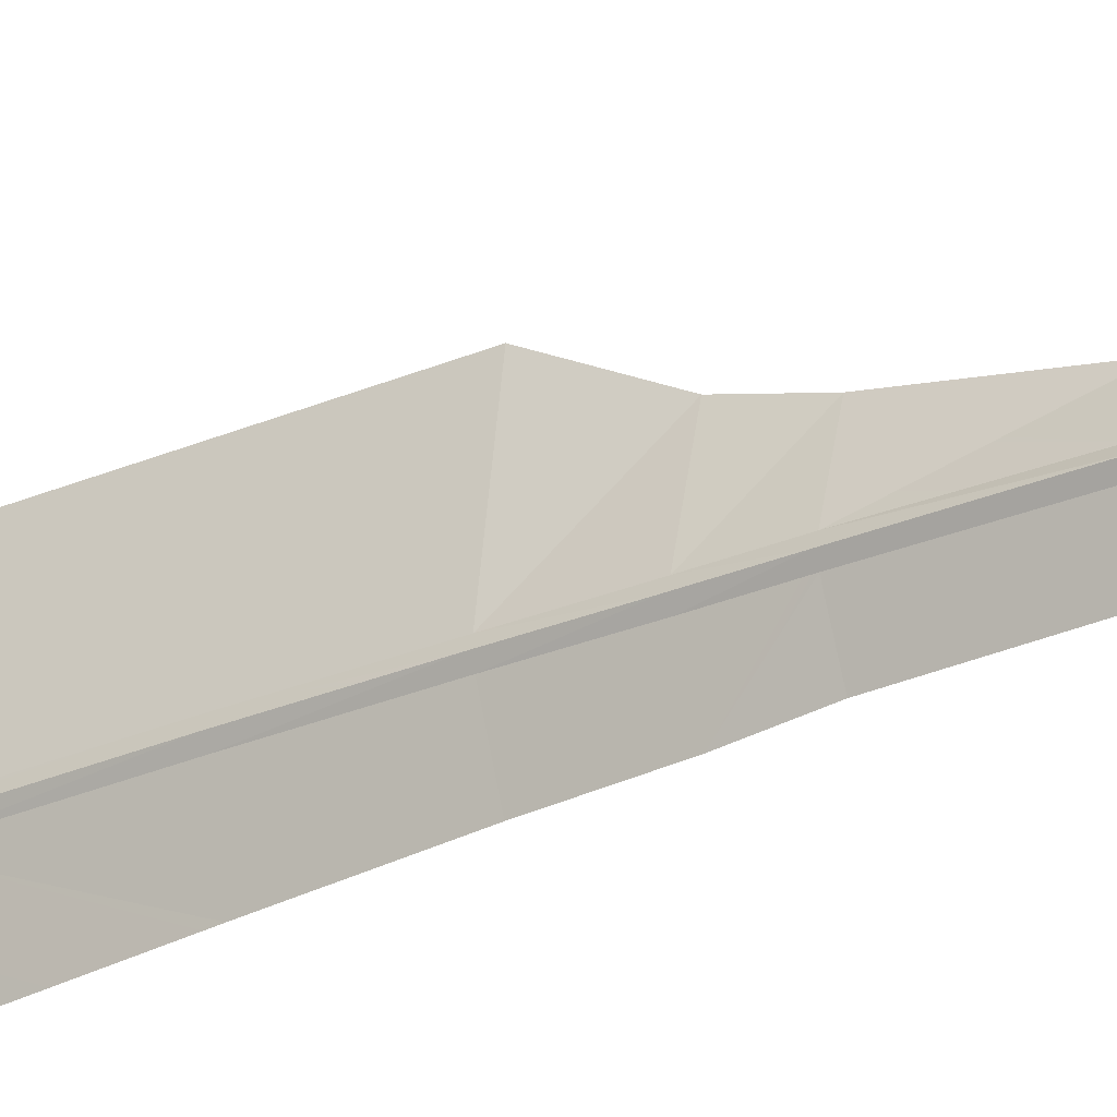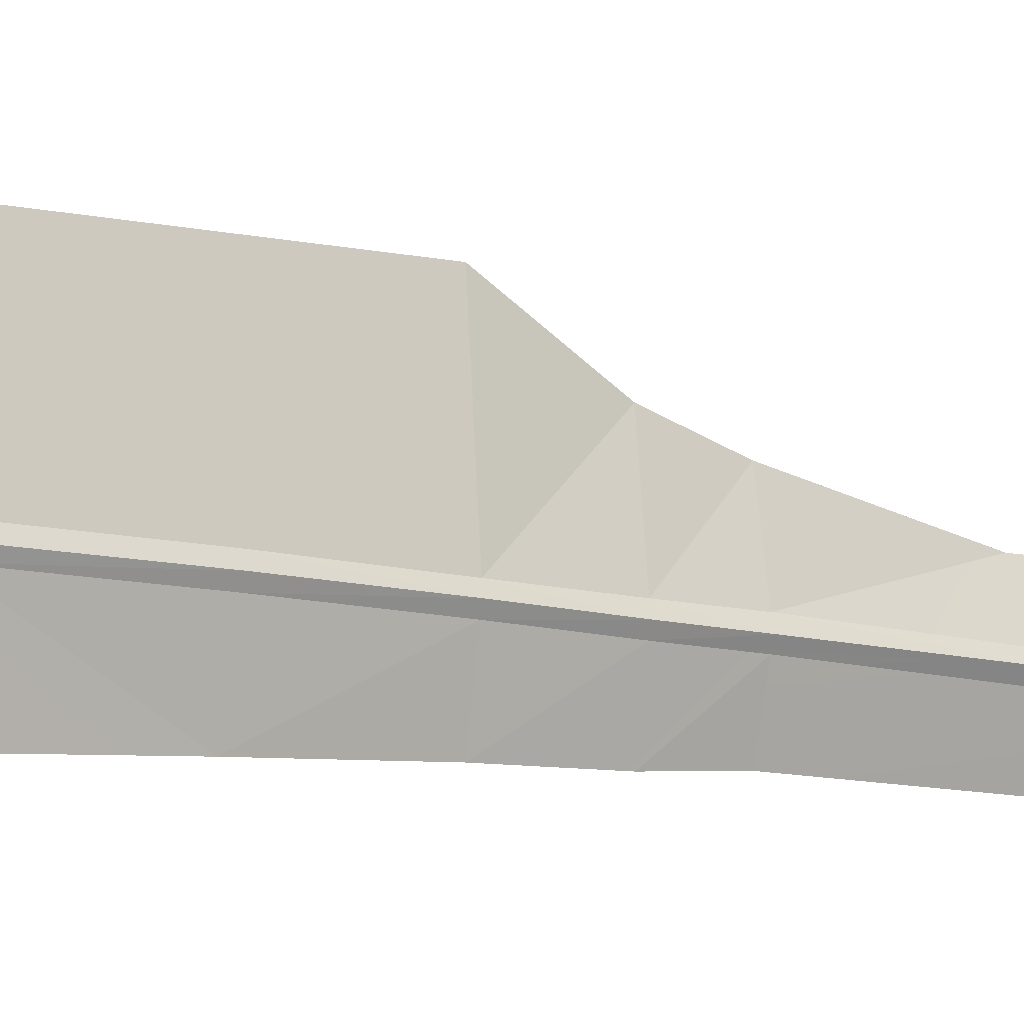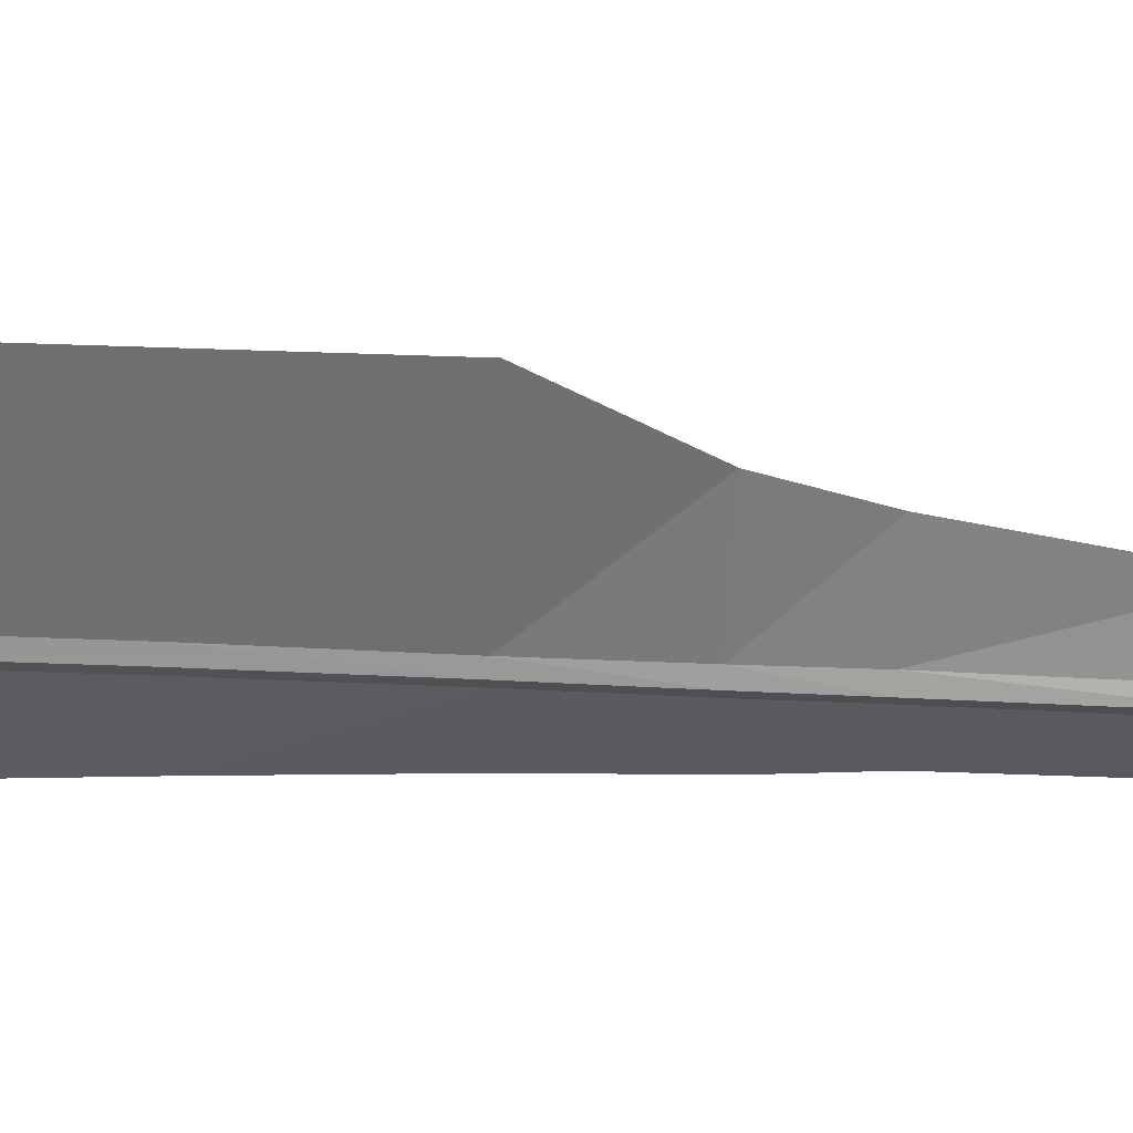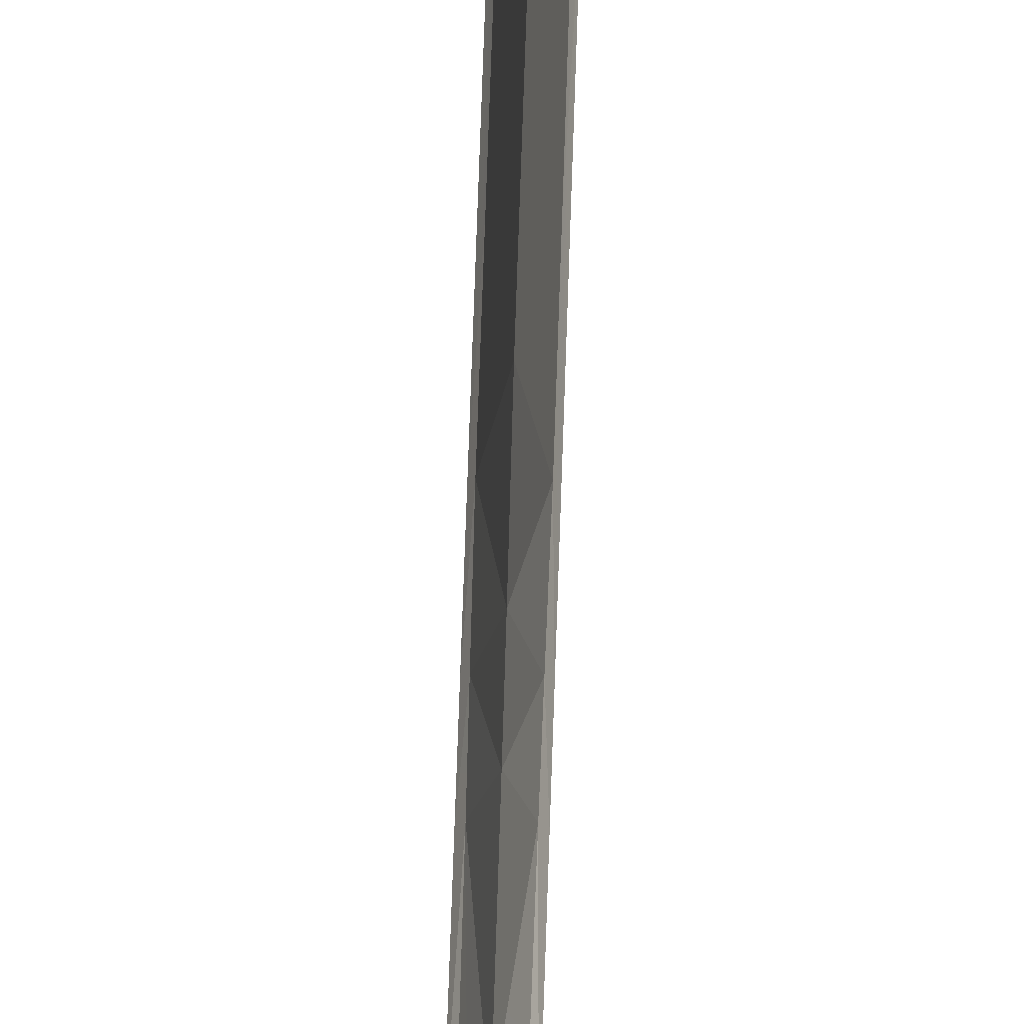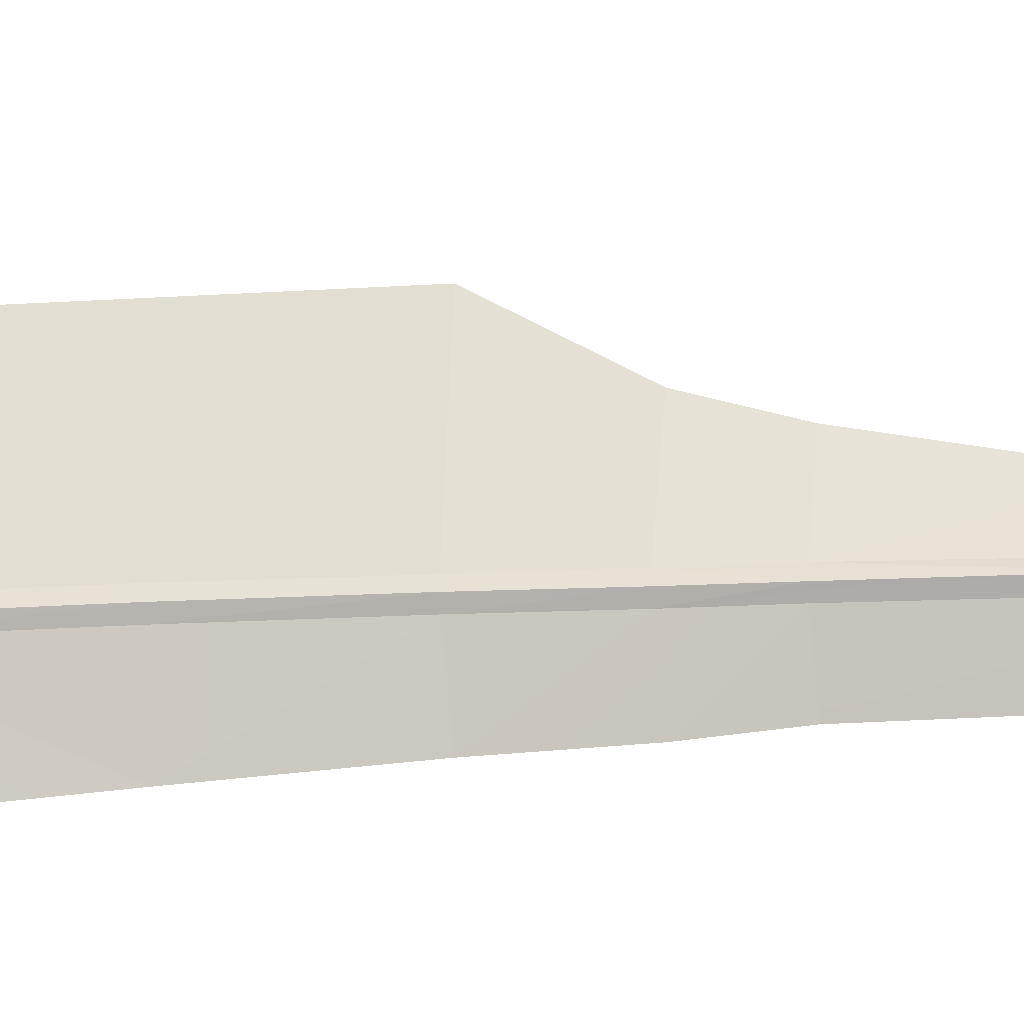
<metadata>
{"format":"obj","ext":"obj","renderer":"f3d","projection":"perspective","resolution":1024,"background":"white","views":[{"elev":-29.5,"azim":122.6,"up":"+Z"},{"elev":-8.2,"azim":52.7,"up":"+Z"},{"elev":41.9,"azim":92.7,"up":"+Z"},{"elev":67.4,"azim":-178.1,"up":"+Z"},{"elev":-19.8,"azim":97.5,"up":"+Z"}]}
</metadata>
<code>
o Spartan_Sword_Cube.002
v 0.09476 1.176 -0.1921
v -0.1536 1.142 -0.3401
v -0.2114 1.176 -0.1921
v 0.04212 0.9162 -0.3401
v 0.04545 1.142 -0.3401
v 0.09476 0.9436 0.4347
v -0.2114 0.9686 0.3529
v 0.09476 0.9686 0.3529
v 0.09476 1.173 0.5154
v 0.09476 0.8479 0.5154
v -0.1569 0.9162 -0.3401
v -0.2114 0.8777 -0.1921
v 0.09476 0.8777 -0.1921
v 0.09476 0.8777 0.1786
v 0.09476 1.197 0.1786
v -0.2114 0.8777 0.1786
v -0.2114 1.197 0.1786
v -0.2114 1.197 0.2743
v 0.09476 1.197 0.2743
v -0.2114 0.9624 0.2743
v 0.09476 0.9624 0.2743
v 0.09476 1.197 0.3529
v -0.2114 1.197 0.3529
v -0.2114 1.197 0.4347
v 0.09476 1.197 0.4347
v -0.2114 0.9436 0.4347
v -0.2114 0.7082 0.5912
v -0.2114 0.8479 0.5154
v -0.2114 1.173 0.5154
v -0.2114 0.9145 0.6397
v -0.2114 1.089 0.5912
v 0.09476 1.089 0.5912
v 0.09476 0.7082 0.5912
v 0.09476 0.5612 0.6397
v -0.2114 0.4321 0.6948
v -0.2114 0.5612 0.6397
v 0.09476 0.9145 0.6397
v 0.09476 0.6106 0.6948
v 0.09476 0.4321 0.6948
v -0.2114 0.6106 0.6948
v -0.0583 -0.7383 -0.183
v -0.1282 0.883 -0.1318
v -0.0583 0.883 -0.183
v -0.1282 -0.7383 -0.1318
v -0.1572 0.883 -0.008011
v -0.1572 -0.7383 -0.008011
v -0.1282 0.883 0.1157
v -0.1282 -0.7383 0.1157
v -0.0583 0.883 0.167
v -0.0583 -0.7383 0.167
v 0.01163 0.883 0.1157
v 0.01163 -0.7383 0.1157
v 0.04059 0.883 -0.008011
v 0.01163 -0.7383 -0.1318
v 0.01163 0.883 -0.1318
v 0.04059 -0.7383 -0.008011
v -0.2114 -1.092 -0.1962
v 0.05557 -1.092 -0.3522
v 0.09476 -1.092 -0.1962
v -0.1773 -0.8659 -0.3522
v -0.1813 -1.092 -0.3522
v -0.2114 -0.8102 0.4307
v 0.09476 -0.8339 0.3489
v -0.2114 -0.8339 0.3489
v -0.2114 -1.068 0.5114
v -0.2114 -0.7239 0.5114
v 0.05953 -0.8659 -0.3522
v 0.09476 -0.7322 -0.1962
v -0.2114 -0.7322 -0.1962
v -0.2114 -1.092 0.1746
v -0.2114 -0.7322 0.1746
v 0.09476 -0.7322 0.1746
v 0.09476 -1.092 0.1746
v 0.09476 -1.092 0.2703
v -0.2114 -1.092 0.2703
v 0.09476 -0.825 0.2703
v -0.2114 -0.825 0.2703
v -0.2114 -1.092 0.3489
v 0.09476 -1.092 0.3489
v 0.09476 -1.092 0.4307
v -0.2114 -1.092 0.4307
v 0.09476 -0.8102 0.4307
v 0.09476 -0.5412 0.5872
v 0.09476 -0.7239 0.5114
v 0.09476 -1.068 0.5114
v 0.09476 -0.691 0.6357
v 0.09476 -0.9835 0.5872
v -0.2114 -0.9835 0.5872
v -0.2114 -0.5412 0.5872
v -0.2114 -0.691 0.6357
v 0.09476 -0.456 0.6357
v -0.2114 -0.456 0.6357
v -0.009368 -1.033 -0.03238
v 0.01314 -1.601 -0.004204
v -0.0059 -1.602 -0.03519
v 0.01314 -2.104 -0.001614
v -0.005526 -2.611 -0.02872
v -0.005384 -2.104 -0.03146
v 0.01314 -3.117 0.00926
v -0.003937 -3.351 -0.01756
v -0.004495 -3.116 -0.01944
v 0.01315 -3.671 0.01798
v -0.002697 -4.114 -0.008077
v -0.003436 -3.669 -0.01197
v 0.01314 -3.354 0.01214
v 0.01315 -4.114 0.02252
v -0.001975 -4.641 -0.008077
v 0.01315 -4.641 0.02288
v -0.001522 -4.944 -0.008076
v 0.01315 -4.944 0.02344
v -0.000594 -5.242 -0.001538
v 0.01315 -5.548 0.04172
v -0.003067 -5.833 0.02097
v -0.002061 -5.548 0.009718
v 0.01315 -5.242 0.03018
v 0.01315 -6.203 0.05484
v -0.003649 -6.205 0.02362
v 0.01315 -6.629 0.03858
v -0.003766 -6.631 0.009705
v 0.01315 -7.045 -0.005394
v -0.003614 -7.047 -0.02972
v -0.003287 -7.494 -0.1016
v -0.006917 -7.849 -0.1665
v -0.02206 -7.848 -0.1836
v 0.01314 -7.491 -0.0842
v 0.01314 -2.612 0.002157
v -0.1297 -2.611 0.001504
v -0.1126 -3.116 0.0465
v -0.1103 -2.61 0.03315
v -0.0583 -2.606 0.1858
v -0.005637 -2.104 0.02913
v -0.0583 -2.106 0.1895
v -0.1297 -3.671 0.01681
v -0.1171 -4.114 0.05467
v -0.117 -3.67 0.05053
v -0.00187 -3.352 0.04659
v -0.0583 -3.106 0.2854
v -0.0583 -3.335 0.3537
v 0.000532 -3.67 0.05049
v -0.0583 -3.656 0.5374
v -1.6e-05 -4.944 0.0601
v -0.0583 -4.641 0.5374
v -0.0583 -4.944 0.5374
v -0.1164 -4.944 0.06005
v -0.1297 -5.242 0.02961
v -0.1165 -5.242 0.06678
v -0.1167 -4.641 0.05871
v -0.1297 -4.944 0.0221
v -7.5e-05 -5.242 0.06683
v -0.0583 -5.243 0.5374
v -0.000574 -5.548 0.08028
v -0.0583 -5.553 0.5224
v -0.0583 -6.641 0.3409
v -0.000375 -6.204 0.08314
v -0.0583 -6.213 0.422
v -0.1297 -6.629 0.03802
v -0.1144 -7.047 0.01892
v -0.1151 -6.63 0.06661
v -0.1297 -6.203 0.05428
v -0.1162 -6.204 0.08303
v -0.0583 -7.055 0.2384
v -0.001632 -6.63 0.06793
v -0.0583 -7.509 0.1039
v -0.002135 -7.046 0.02023
v -0.004628 -1.602 0.02918
v -0.0583 -1.606 0.2264
v -0.009368 -1.032 0.02856
v -0.0583 -1.033 0.2854
v -0.1297 -2.104 -0.001937
v -0.1118 -1.602 0.02931
v -0.1297 -1.601 -0.004643
v -0.1072 -1.032 0.02853
v -0.1297 -3.117 0.00926
v -0.1143 -3.352 0.04911
v -0.1113 -2.104 0.02778
v -0.0583 -4.114 0.5374
v 0.000207 -4.114 0.05741
v -0.1297 -3.354 0.01214
v -0.1297 -4.641 0.02288
v 8.4e-05 -4.641 0.05876
v -0.1162 -5.548 0.07892
v -0.1297 -5.832 0.05291
v -0.1163 -5.833 0.08568
v -0.0583 -5.841 0.4861
v -0.1297 -5.548 0.04172
v -0.000405 -5.833 0.08701
v -0.1297 -7.491 -0.08421
v -0.09768 -7.849 -0.1472
v -0.1138 -7.493 -0.06234
v -0.0583 -7.846 -0.0221
v -0.003008 -7.493 -0.06183
v -0.1297 -7.045 -0.004832
v -0.003744 -3.116 0.04536
v -0.1153 -4.944 -0.008062
v -0.0583 -4.641 -0.279
v -0.0583 -4.944 -0.3072
v -0.09491 -7.849 -0.183
v -0.0583 -7.509 -0.2252
v -0.0583 -7.846 -0.2531
v -0.1126 -7.494 -0.1033
v -0.0583 -7.055 -0.1945
v -0.1133 -7.047 -0.03037
v -0.0583 -6.641 -0.1817
v -0.1132 -6.631 0.01049
v -0.0583 -6.213 -0.1868
v -0.1137 -5.833 0.02126
v -0.0583 -5.841 -0.2175
v -0.1147 -5.548 0.01057
v -0.0583 -5.553 -0.2662
v -0.1159 -5.242 -0.002705
v -0.0583 -5.243 -0.3636
v -0.1146 -4.641 -0.008063
v -0.0583 -4.114 -0.2457
v -0.1135 -3.67 -0.01169
v -0.0583 -3.656 -0.2201
v -0.1129 -3.352 -0.01678
v -0.0583 -3.335 -0.2098
v -0.0583 -2.606 -0.1919
v -0.111 -2.104 -0.03236
v -0.0583 -2.106 -0.1919
v -0.112 -3.116 -0.01978
v -0.0583 -3.106 -0.1919
v -0.1111 -1.602 -0.03442
v -0.0583 -1.033 -0.1919
v -0.0583 -1.606 -0.1919
v -0.1115 -2.61 -0.02808
v -0.05842 -8.335 -0.2998
v -0.0188 -7.848 -0.1485
v -0.1099 -7.85 -0.1662
v -0.1072 -1.032 -0.03268
v -0.1133 -6.204 0.02431
v -0.1297 -4.114 0.02205
v -0.114 -4.114 -0.008063
v -0.006184 -2.611 0.0333
v 0.01315 -5.832 0.05347
v 0.01314 -1.033 -0.005774
v -0.1297 -1.032 -0.00588
f 1 2 3
f 4 2 5
f 6 7 8
f 6 9 10
f 3 11 12
f 4 1 13
f 14 1 15
f 3 16 17
f 13 11 4
f 1 17 15
f 15 18 19
f 17 20 18
f 21 15 19
f 14 12 13
f 8 19 22
f 18 7 23
f 19 23 22
f 21 16 14
f 22 24 25
f 24 7 26
f 8 25 6
f 8 20 21
f 10 27 28
f 24 9 25
f 6 28 26
f 26 29 24
f 27 30 31
f 29 32 9
f 28 31 29
f 10 32 33
f 34 35 36
f 33 37 34
f 33 36 27
f 31 37 32
f 38 35 39
f 30 38 37
f 36 40 30
f 34 38 39
f 41 42 43
f 44 45 42
f 46 47 45
f 48 49 47
f 50 51 49
f 52 53 51
f 54 43 55
f 56 55 53
f 57 58 59
f 60 58 61
f 62 63 64
f 62 65 66
f 59 67 68
f 60 57 69
f 69 70 71
f 59 72 73
f 69 67 60
f 57 73 70
f 70 74 75
f 73 76 74
f 77 70 75
f 71 68 69
f 64 75 78
f 74 63 79
f 75 79 78
f 77 72 71
f 78 80 81
f 80 63 82
f 64 81 62
f 64 76 77
f 66 83 84
f 80 65 81
f 62 84 82
f 82 85 80
f 83 86 87
f 85 88 65
f 84 87 85
f 66 88 89
f 90 91 92
f 89 90 92
f 89 91 83
f 87 90 88
f 93 94 95
f 96 97 98
f 99 100 101
f 102 103 104
f 105 104 100
f 106 107 103
f 108 109 107
f 110 111 109
f 112 113 114
f 115 114 111
f 113 116 117
f 117 118 119
f 119 120 121
f 122 123 124
f 121 125 122
f 126 101 97
f 127 128 129
f 130 131 132
f 133 134 135
f 136 137 138
f 139 138 140
f 141 142 143
f 144 145 146
f 147 148 144
f 149 143 150
f 151 150 152
f 153 154 155
f 156 157 158
f 159 158 160
f 161 162 153
f 163 164 161
f 165 132 131
f 166 167 168
f 169 170 171
f 172 171 170
f 173 174 128
f 175 127 129
f 139 176 177
f 178 135 174
f 134 179 147
f 180 176 142
f 181 182 183
f 184 151 152
f 146 185 181
f 183 159 160
f 155 186 184
f 187 188 189
f 190 191 163
f 192 189 157
f 193 130 137
f 194 195 196
f 197 198 199
f 200 201 198
f 202 203 201
f 204 205 203
f 205 206 207
f 207 208 209
f 209 210 211
f 210 196 211
f 212 213 195
f 213 214 215
f 215 216 217
f 218 219 220
f 217 221 222
f 223 224 225
f 219 225 220
f 222 226 218
f 95 96 98
f 124 123 227
f 197 199 227
f 228 190 227
f 188 229 227
f 181 184 152
f 135 176 140
f 150 181 152
f 183 155 184
f 170 132 166
f 143 146 150
f 189 190 163
f 172 166 168
f 142 144 143
f 137 174 138
f 157 163 161
f 175 130 132
f 190 188 227
f 138 135 140
f 158 161 153
f 176 147 142
f 160 153 155
f 130 128 137
f 171 230 223
f 187 202 200
f 169 223 219
f 192 204 202
f 221 127 226
f 156 231 204
f 159 206 231
f 206 185 208
f 208 145 210
f 210 148 194
f 212 232 233
f 229 197 227
f 233 133 214
f 214 178 216
f 226 169 219
f 148 212 194
f 216 173 221
f 229 200 197
f 111 209 211
f 225 98 220
f 113 205 207
f 199 124 227
f 205 119 203
f 203 121 201
f 224 95 225
f 198 124 199
f 98 218 220
f 201 122 198
f 101 217 222
f 97 222 218
f 104 213 215
f 100 215 217
f 213 107 195
f 195 109 196
f 196 111 211
f 114 207 209
f 112 149 151
f 126 193 99
f 102 177 106
f 162 116 154
f 108 177 180
f 164 118 162
f 126 131 234
f 191 120 164
f 235 151 186
f 136 99 193
f 96 165 131
f 105 139 102
f 94 167 165
f 110 180 141
f 116 186 154
f 228 125 191
f 115 141 149
f 123 228 227
f 1 5 2
f 4 11 2
f 6 26 7
f 6 25 9
f 3 2 11
f 4 5 1
f 14 13 1
f 3 12 16
f 13 12 11
f 1 3 17
f 15 17 18
f 17 16 20
f 21 14 15
f 14 16 12
f 8 21 19
f 18 20 7
f 19 18 23
f 21 20 16
f 22 23 24
f 24 23 7
f 8 22 25
f 8 7 20
f 10 33 27
f 24 29 9
f 6 10 28
f 26 28 29
f 27 36 30
f 29 31 32
f 28 27 31
f 10 9 32
f 34 39 35
f 33 32 37
f 33 34 36
f 31 30 37
f 38 40 35
f 30 40 38
f 36 35 40
f 34 37 38
f 41 44 42
f 44 46 45
f 46 48 47
f 48 50 49
f 50 52 51
f 52 56 53
f 54 41 43
f 56 54 55
f 57 61 58
f 60 67 58
f 62 82 63
f 62 81 65
f 59 58 67
f 60 61 57
f 69 57 70
f 59 68 72
f 69 68 67
f 57 59 73
f 70 73 74
f 73 72 76
f 77 71 70
f 71 72 68
f 64 77 75
f 74 76 63
f 75 74 79
f 77 76 72
f 78 79 80
f 80 79 63
f 64 78 81
f 64 63 76
f 66 89 83
f 80 85 65
f 62 66 84
f 82 84 85
f 83 91 86
f 85 87 88
f 84 83 87
f 66 65 88
f 90 86 91
f 89 88 90
f 89 92 91
f 87 86 90
f 93 236 94
f 96 126 97
f 99 105 100
f 102 106 103
f 105 102 104
f 106 108 107
f 108 110 109
f 110 115 111
f 112 235 113
f 115 112 114
f 113 235 116
f 117 116 118
f 119 118 120
f 122 125 123
f 121 120 125
f 126 99 101
f 127 173 128
f 130 234 131
f 133 232 134
f 136 193 137
f 139 136 138
f 141 180 142
f 144 148 145
f 147 179 148
f 149 141 143
f 151 149 150
f 153 162 154
f 156 192 157
f 159 156 158
f 161 164 162
f 163 191 164
f 165 166 132
f 166 165 167
f 169 175 170
f 172 237 171
f 173 178 174
f 175 169 127
f 139 140 176
f 178 133 135
f 134 232 179
f 180 177 176
f 181 185 182
f 184 186 151
f 146 145 185
f 183 182 159
f 155 154 186
f 187 229 188
f 190 228 191
f 192 187 189
f 193 234 130
f 194 212 195
f 197 200 198
f 200 202 201
f 202 204 203
f 204 231 205
f 205 231 206
f 207 206 208
f 209 208 210
f 210 194 196
f 212 233 213
f 213 233 214
f 215 214 216
f 218 226 219
f 217 216 221
f 223 230 224
f 219 223 225
f 222 221 226
f 95 94 96
f 181 183 184
f 135 134 176
f 150 146 181
f 183 160 155
f 170 175 132
f 143 144 146
f 189 188 190
f 172 170 166
f 142 147 144
f 137 128 174
f 157 189 163
f 175 129 130
f 138 174 135
f 158 157 161
f 176 134 147
f 160 158 153
f 130 129 128
f 171 237 230
f 187 192 202
f 169 171 223
f 192 156 204
f 221 173 127
f 156 159 231
f 159 182 206
f 206 182 185
f 208 185 145
f 210 145 148
f 212 179 232
f 233 232 133
f 214 133 178
f 226 127 169
f 148 179 212
f 216 178 173
f 229 187 200
f 111 114 209
f 225 95 98
f 113 117 205
f 205 117 119
f 203 119 121
f 224 93 95
f 198 122 124
f 98 97 218
f 201 121 122
f 101 100 217
f 97 101 222
f 104 103 213
f 100 104 215
f 213 103 107
f 195 107 109
f 196 109 111
f 114 113 207
f 112 115 149
f 126 234 193
f 102 139 177
f 162 118 116
f 108 106 177
f 164 120 118
f 126 96 131
f 191 125 120
f 235 112 151
f 136 105 99
f 96 94 165
f 105 136 139
f 94 236 167
f 110 108 180
f 116 235 186
f 228 123 125
f 115 110 141

</code>
